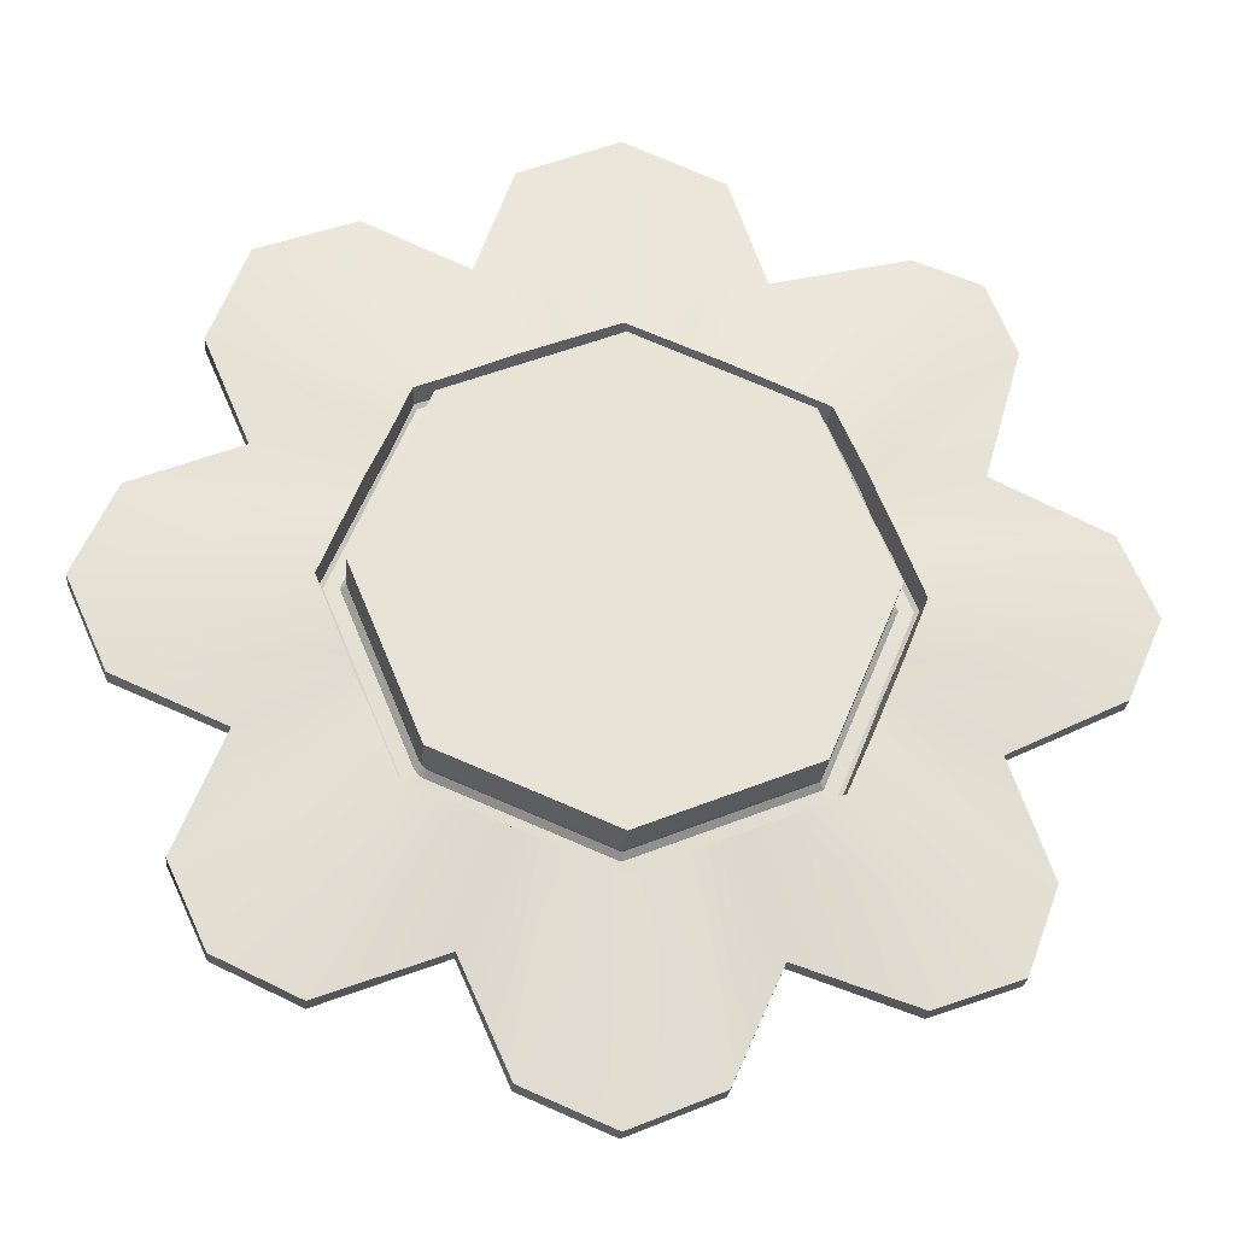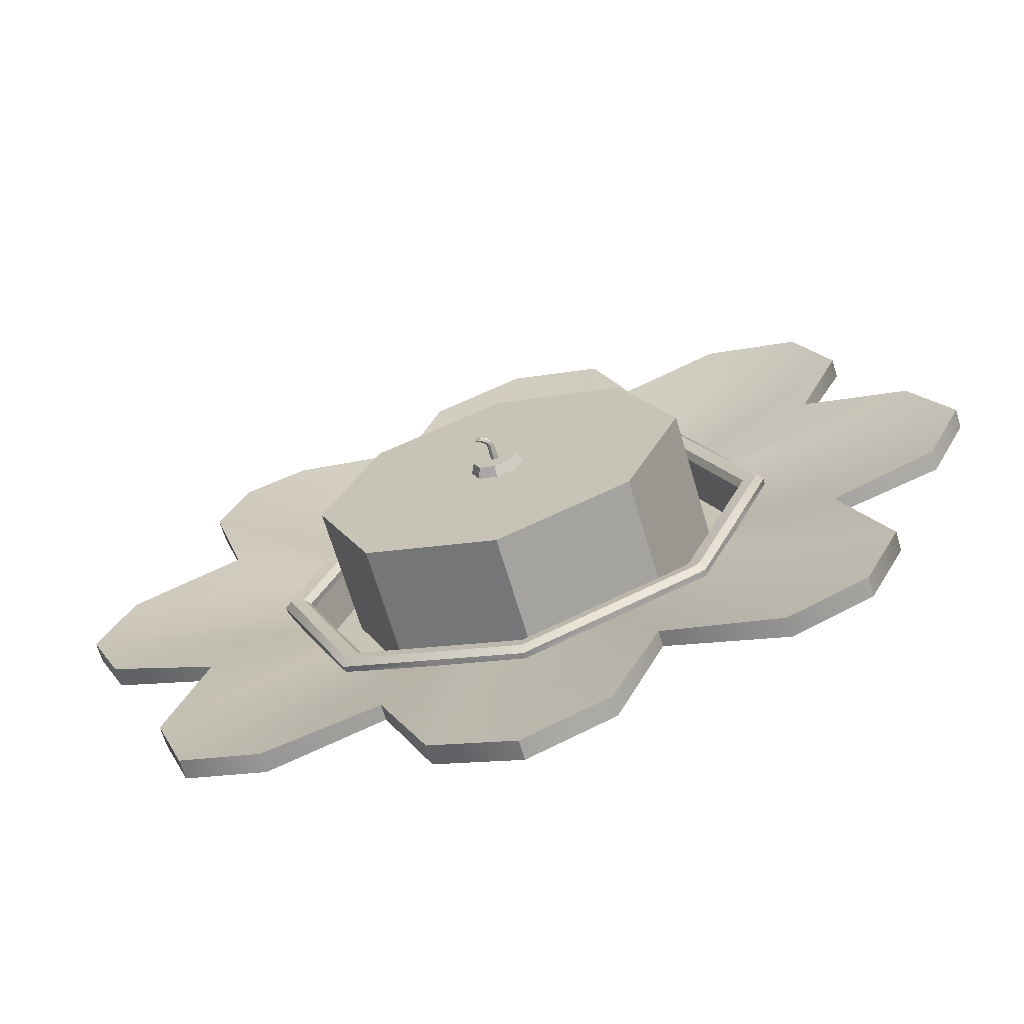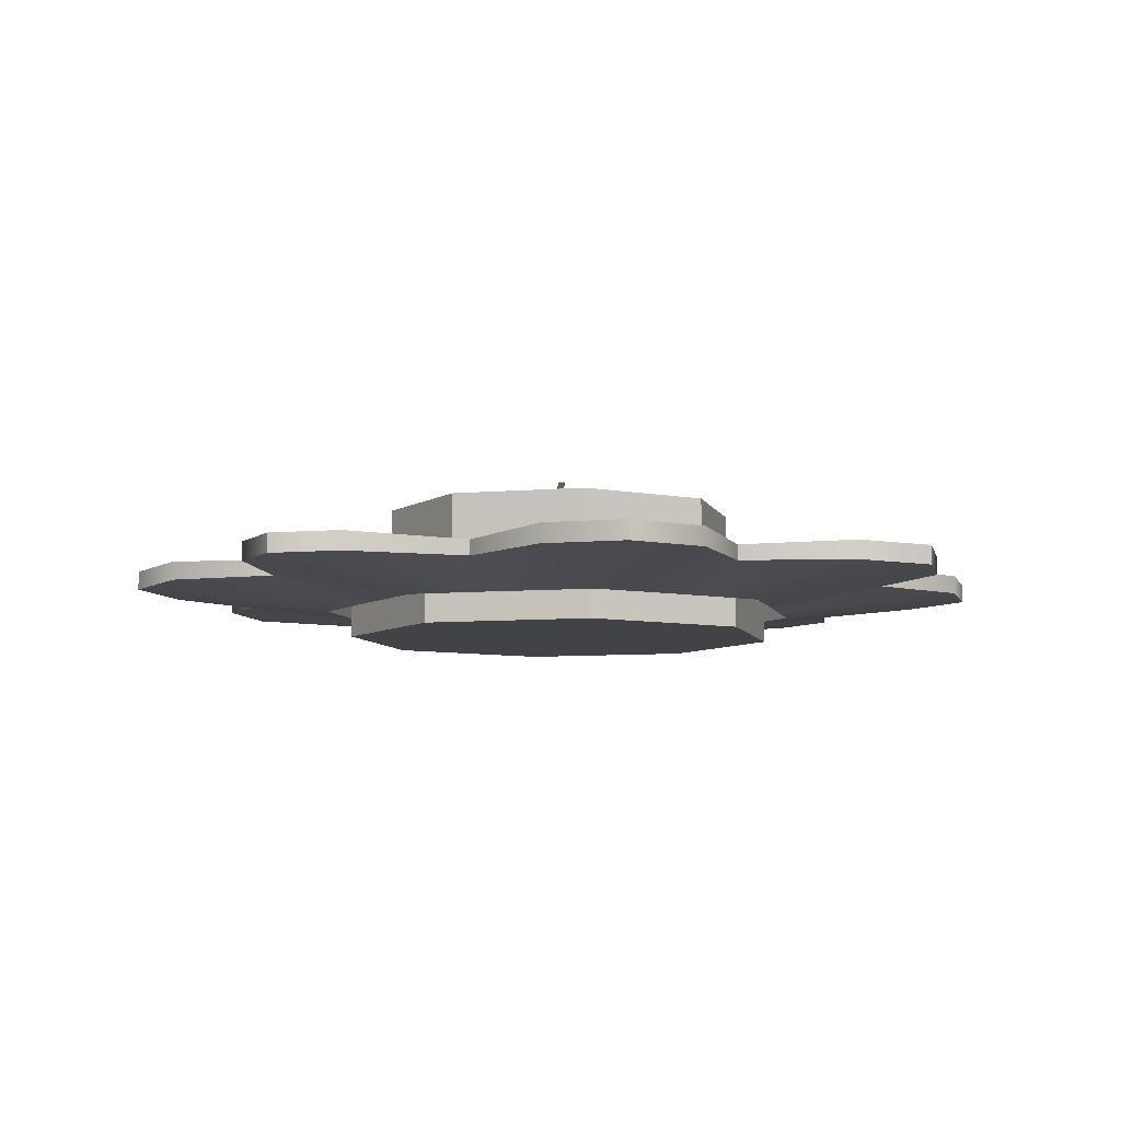
<metadata>
{"format":"obj","ext":"obj","renderer":"f3d","projection":"perspective","resolution":1024,"background":"white","views":[{"elev":-26.2,"azim":-5.2,"up":"+Z"},{"elev":-67.3,"azim":-163.5,"up":"+Z"},{"elev":-7.3,"azim":82.2,"up":"+Y"}]}
</metadata>
<code>
g default
v 0.005538 0.3078 -0.005538
v -0 0.3078 -0.007831
v -0.005538 0.3078 -0.005538
v -0.007831 0.3078 -0
v -0.005538 0.3078 0.005538
v -0 0.3078 0.007831
v 0.005538 0.3078 0.005538
v 0.007831 0.3078 -0
v 0.005538 0.3523 -0.005538
v -0 0.3523 -0.007831
v -0.005538 0.3523 -0.005538
v -0.007831 0.3523 -0
v -0.005538 0.3523 0.005538
v -0 0.3523 0.007831
v 0.005538 0.3523 0.005538
v 0.007831 0.3523 -0
v -0 0.3078 -0
v 0.01339 0.3602 -0.005537
v 0.008216 0.3623 -0.007831
v 0.003043 0.3645 -0.005538
v 0.0009 0.3654 -0
v 0.003043 0.3645 0.005538
v 0.008216 0.3623 0.007831
v 0.01339 0.3602 0.005537
v 0.01553 0.3593 -0
v 0.02747 0.3674 -0.005537
v 0.02229 0.3696 -0.007831
v 0.02229 0.3696 -0
v 0.01711 0.3717 -0.005539
v 0.01497 0.3726 -0
v 0.01711 0.3717 0.005539
v 0.02229 0.3696 0.007831
v 0.02747 0.3674 0.005537
v 0.02961 0.3665 -0
g pCylinder24 tealight
f 1 2 10 9
f 2 3 11 10
f 3 4 12 11
f 4 5 13 12
f 5 6 14 13
f 6 7 15 14
f 7 8 16 15
f 8 1 9 16
f 2 1 17
f 3 2 17
f 4 3 17
f 5 4 17
f 6 5 17
f 7 6 17
f 8 7 17
f 1 8 17
f 26 27 28
f 27 29 28
f 29 30 28
f 30 31 28
f 31 32 28
f 32 33 28
f 33 34 28
f 34 26 28
f 9 10 19 18
f 10 11 20 19
f 11 12 21 20
f 12 13 22 21
f 13 14 23 22
f 14 15 24 23
f 15 16 25 24
f 16 9 18 25
f 18 19 27 26
f 19 20 29 27
f 20 21 30 29
f 21 22 31 30
f 22 23 32 31
f 23 24 33 32
f 24 25 34 33
f 25 18 26 34
g default
v 0.04138 0.2945 -0.04138
v -0 0.2945 -0.05852
v -0.04138 0.2945 -0.04138
v -0.05852 0.2945 -0
v -0.04138 0.2945 0.04138
v -0 0.2945 0.05852
v 0.04138 0.2945 0.04138
v 0.05852 0.2945 -0
v 0.03393 0.3172 -0.03393
v 0 0.3172 -0.04799
v -0.03393 0.3172 -0.03393
v -0.04799 0.3172 0
v -0.03393 0.3172 0.03393
v 0 0.3172 0.04799
v 0.03393 0.3172 0.03393
v 0.04799 0.3172 0
v 0 0.2945 0
v 0 0.3172 0
g tealight pCylinder23
f 35 36 44 43
f 36 37 45 44
f 37 38 46 45
f 38 39 47 46
f 39 40 48 47
f 40 41 49 48
f 41 42 50 49
f 42 35 43 50
f 36 35 51
f 37 36 51
f 38 37 51
f 39 38 51
f 40 39 51
f 41 40 51
f 42 41 51
f 35 42 51
f 43 44 52
f 44 45 52
f 45 46 52
f 46 47 52
f 47 48 52
f 48 49 52
f 49 50 52
f 50 43 52
g default
v 0.2858 0.008601 -0.2858
v 0 0.008601 -0.4042
v -0.2858 0.008601 -0.2858
v -0.4042 0.008601 0
v -0.2858 0.008601 0.2858
v 0 0.008601 0.4042
v 0.2858 0.008601 0.2858
v 0.4042 0.008601 0
v 0.2858 0.2956 -0.2858
v 0 0.2956 -0.4042
v -0.2858 0.2956 -0.2858
v -0.4042 0.2956 0
v -0.2858 0.2956 0.2858
v 0 0.2956 0.4042
v 0.2858 0.2956 0.2858
v 0.4042 0.2956 0
v 0 0.008601 0
v 0 0.2956 0
g tealight pCylinder22
f 53 54 62 61
f 54 55 63 62
f 55 56 64 63
f 56 57 65 64
f 57 58 66 65
f 58 59 67 66
f 59 60 68 67
f 60 53 61 68
f 54 53 69
f 55 54 69
f 56 55 69
f 57 56 69
f 58 57 69
f 59 58 69
f 60 59 69
f 53 60 69
f 61 62 70
f 62 63 70
f 63 64 70
f 64 65 70
f 65 66 70
f 66 67 70
f 67 68 70
f 68 61 70
g default
v 0.9193 0.09854 0.167
v 0.9912 0.09847 0
v 0.5506 0.05323 0
v 0.5031 0.05323 0.1211
v 0.9193 0.09854 -0.167
v 0.5031 0.05323 -0.1211
v 0.7655 0.09854 -0.5257
v 0.7009 0.09847 -0.7009
v 0.3893 0.05323 -0.3893
v 0.4426 0.05323 -0.2674
v 0.5257 0.09854 -0.7655
v 0.2674 0.05323 -0.4426
v 0.1815 0.09854 -0.914
v 0 0.09847 -0.9912
v 0 0.05323 -0.5506
v 0.1274 0.05323 -0.4998
v -0.1815 0.09854 -0.914
v -0.1274 0.05323 -0.4998
v -0.9071 0.09854 -0.1881
v -0.9912 0.09847 0
v -0.5506 0.05323 0
v -0.4899 0.05323 -0.1509
v -0.9071 0.09854 0.1881
v -0.4899 0.05323 0.1509
v -0.7772 0.09854 0.4998
v -0.7009 0.09847 0.7009
v -0.3893 0.05323 0.3893
v -0.4281 0.05323 0.2944
v -0.4998 0.09854 0.7772
v -0.2944 0.05323 0.4281
v -0.2052 0.09854 0.9047
v 0 0.09847 0.9912
v 0 0.05323 0.5506
v -0.12 0.05323 0.5026
v 0.2052 0.09854 0.9047
v 0.12 0.05323 0.5026
v 0.5613 0.09854 0.7515
v 0.7009 0.09847 0.7009
v 0.3893 0.05323 0.3893
v 0.2561 0.05323 0.4463
v 0.7603 0.09854 0.5525
v 0.4533 0.05323 0.2454
v 0.6837 0.1025 -0.2832
v 0.4724 0.05323 -0.1957
v 0.2832 0.1025 -0.6837
v 0.1957 0.05323 -0.4724
v -0.2832 0.1025 -0.6837
v -0.1957 0.05323 -0.4724
v -0.7803 0.09854 -0.5315
v -0.6837 0.1025 -0.2832
v -0.4724 0.05323 -0.1957
v -0.4403 0.05323 -0.2667
v -0.6837 0.1025 0.2832
v -0.4724 0.05323 0.1957
v -0.2832 0.1025 0.6837
v -0.1957 0.05323 0.4724
v 0.2832 0.1025 0.6837
v 0.1957 0.05323 0.4724
v 0.6837 0.1025 0.2832
v 0.4724 0.05323 0.1957
v -0.5315 0.09854 -0.7803
v -0.2667 0.05323 -0.4403
v -0.7009 0.09847 -0.7009
v -0.3893 0.05323 -0.3893
v 0.4958 0.08446 0
v 0.3506 0.08446 -0.3506
v 0 0.08446 -0.4958
v -0.4958 0.08446 0
v -0.3506 0.08446 0.3506
v 0 0.08446 0.4958
v 0.3506 0.08446 0.3506
v 0.552 0.1039 0
v 0.5364 0.1154 0
v 0.3793 0.1154 -0.3793
v 0.3903 0.1039 -0.3903
v 0.3495 0.09774 -0.3495
v 0.3583 0.1121 -0.3583
v 0.5068 0.1121 0
v 0.4943 0.09774 0
v 0 0.1154 -0.5364
v 0 0.1039 -0.552
v 0 0.09774 -0.4943
v 0 0.1121 -0.5068
v -0.5364 0.1154 0
v -0.552 0.1039 0
v -0.4943 0.09774 0
v -0.5068 0.1121 0
v -0.3793 0.1154 0.3793
v -0.3903 0.1039 0.3903
v -0.3495 0.09774 0.3495
v -0.3583 0.1121 0.3583
v 0 0.1154 0.5364
v -0 0.1039 0.552
v 0 0.09774 0.4943
v 0 0.1121 0.5068
v 0.3793 0.1154 0.3793
v 0.3903 0.1039 0.3903
v 0.3495 0.09774 0.3495
v 0.3583 0.1121 0.3583
v 0.2832 0.1025 0.6837
v 0.2832 0.1363 0.6837
v 0.1957 0.09086 0.4724
v 0.1951 0.1039 0.4711
v 0.1896 0.1154 0.4578
v 0.1792 0.1121 0.4325
v 0.1748 0.09774 0.4219
v 0.1753 0.08446 0.4232
v 0.6837 0.1025 0.2832
v 0.6837 0.1363 0.2832
v 0.4724 0.09086 0.1957
v 0.4711 0.1039 0.1951
v 0.4578 0.1154 0.1896
v 0.4325 0.1121 0.1792
v 0.4219 0.09774 0.1748
v 0.4232 0.08446 0.1753
v 0.6837 0.1025 -0.2832
v 0.6837 0.1363 -0.2832
v 0.4724 0.09086 -0.1957
v 0.4711 0.1039 -0.1951
v 0.4578 0.1154 -0.1896
v 0.4325 0.1121 -0.1792
v 0.4219 0.09774 -0.1748
v 0.4232 0.08446 -0.1753
v 0.2832 0.1025 -0.6837
v 0.2832 0.1363 -0.6837
v 0.1957 0.09086 -0.4724
v 0.1951 0.1039 -0.4711
v 0.1896 0.1154 -0.4578
v 0.1792 0.1121 -0.4325
v 0.1748 0.09774 -0.4219
v 0.1753 0.08446 -0.4232
v -0.2832 0.1025 -0.6837
v -0.2832 0.1363 -0.6837
v -0.1957 0.09086 -0.4724
v -0.1951 0.1039 -0.4711
v -0.1896 0.1154 -0.4578
v -0.1792 0.1121 -0.4325
v -0.1748 0.09774 -0.4219
v -0.1753 0.08446 -0.4232
v -0.6837 0.1025 -0.2832
v -0.6837 0.1363 -0.2832
v -0.4724 0.09086 -0.1957
v -0.4711 0.1039 -0.1951
v -0.4578 0.1154 -0.1896
v -0.4325 0.1121 -0.1792
v -0.4219 0.09774 -0.1748
v -0.4232 0.08446 -0.1753
v -0.6837 0.1025 0.2832
v -0.6837 0.1363 0.2832
v -0.4724 0.09086 0.1957
v -0.4711 0.1039 0.1951
v -0.4578 0.1154 0.1896
v -0.4325 0.1121 0.1792
v -0.4219 0.09774 0.1748
v -0.4232 0.08446 0.1753
v -0.2832 0.1025 0.6837
v -0.2832 0.1363 0.6837
v -0.1957 0.09086 0.4724
v -0.1951 0.1039 0.4711
v -0.1896 0.1154 0.4578
v -0.1792 0.1121 0.4325
v -0.1748 0.09774 0.4219
v -0.1753 0.08446 0.4232
v 0.9193 0.09854 -0.167
v 0.9912 0.09847 0
v 0.9181 0.09854 0.167
v 0.9193 0.1403 -0.167
v 0.9912 0.1403 0
v 0.9193 0.1403 0.167
v 0.5257 0.09854 -0.7655
v 0.7009 0.09847 -0.7009
v 0.7655 0.09854 -0.5257
v 0.5257 0.1403 -0.7655
v 0.7009 0.1403 -0.7009
v 0.7655 0.1403 -0.5257
v -0.1815 0.09854 -0.914
v 0 0.09847 -0.9912
v 0.1815 0.09854 -0.914
v -0.1815 0.1403 -0.914
v 0 0.1403 -0.9912
v 0.1815 0.1403 -0.914
v -0.7803 0.09854 -0.5315
v -0.7009 0.09847 -0.7009
v -0.5315 0.09854 -0.7803
v -0.7803 0.1403 -0.5315
v -0.7009 0.1403 -0.7009
v -0.5315 0.1403 -0.7803
v -0.9071 0.09854 0.1881
v -0.9912 0.09847 0
v -0.9071 0.09854 -0.1881
v -0.9071 0.1403 0.1881
v -0.9912 0.1403 0
v -0.9071 0.1403 -0.1881
v -0.4998 0.09854 0.7772
v -0.7009 0.09847 0.7009
v -0.7772 0.09854 0.4998
v -0.4998 0.1403 0.7772
v -0.7009 0.1403 0.7009
v -0.7772 0.1403 0.4998
v 0.2052 0.09854 0.9047
v 0 0.09847 0.9912
v -0.2052 0.09854 0.9047
v 0.2052 0.1403 0.9047
v 0 0.1403 0.9912
v -0.2052 0.1403 0.9047
v 0.7603 0.09854 0.5525
v 0.7009 0.09847 0.7009
v 0.5613 0.09854 0.7515
v 0.7603 0.1403 0.5525
v 0.7009 0.1403 0.7009
v 0.5613 0.1403 0.7515
v 0.5031 0.09086 0.1211
v 0.5506 0.09086 0
v 0.5031 0.09086 -0.1211
v 0.4426 0.09086 -0.2674
v 0.3893 0.09086 -0.3893
v 0.2674 0.09086 -0.4426
v 0.1274 0.09086 -0.4998
v 0 0.09086 -0.5506
v -0.1274 0.09086 -0.4998
v -0.4403 0.09086 -0.2667
v -0.3893 0.09086 -0.3893
v -0.2667 0.09086 -0.4403
v -0.4899 0.09086 -0.1509
v -0.5506 0.09086 0
v -0.4899 0.09086 0.1509
v -0.4281 0.09086 0.2944
v -0.3893 0.09086 0.3893
v -0.2944 0.09086 0.4281
v -0.12 0.09086 0.5026
v 0 0.09086 0.5506
v 0.12 0.09086 0.5026
v 0.2561 0.09086 0.4463
v 0.3893 0.09086 0.3893
v 0.4533 0.09086 0.2454
v -0.3662 0.1154 -0.3847
v -0.3773 0.1154 -0.3773
v -0.3847 0.1154 -0.3662
v -0.3957 0.1039 -0.3772
v -0.3883 0.1039 -0.3883
v -0.3772 0.1039 -0.3957
v -0.3364 0.09774 -0.355
v -0.3475 0.09774 -0.3475
v -0.355 0.09774 -0.3364
v -0.3638 0.1121 -0.3452
v -0.3563 0.1121 -0.3563
v -0.3452 0.1121 -0.3638
v -0.3374 0.08446 -0.356
v -0.3486 0.08446 -0.3486
v -0.356 0.08446 -0.3374
v -0.3506 0.07132 -0.3506
v 0.5449 0.1074 0
v 0.496 0.1072 0.1182
v 0.496 0.1072 -0.1182
v 0.3853 0.1074 -0.3853
v 0.4355 0.1071 -0.2644
v 0.2644 0.1071 -0.4355
v 0 0.1074 -0.545
v 0.1246 0.1072 -0.4927
v -0.1246 0.1072 -0.4927
v -0.5449 0.1074 0
v -0.4826 0.1071 -0.148
v -0.4826 0.1071 0.148
v -0.3853 0.1074 0.3853
v -0.4214 0.1072 0.2915
v -0.2915 0.1072 0.4214
v -0 0.1074 0.545
v -0.1173 0.1072 0.4957
v 0.1173 0.1072 0.4957
v 0.3853 0.1074 0.3853
v 0.253 0.1071 0.439
v 0.4458 0.1071 0.2424
v 0.4638 0.1069 -0.1921
v 0.1922 0.1069 -0.4638
v -0.1921 0.107 -0.464
v -0.4638 0.1069 -0.1921
v -0.4335 0.1072 -0.2637
v -0.464 0.107 0.1922
v -0.1923 0.107 0.4644
v 0.1921 0.1069 0.4638
v 0.4634 0.1068 0.1921
v -0.2637 0.1072 -0.4335
v -0.3855 0.1074 -0.3855
v 0.4958 -0.004933 0
v 0.4232 -0.004933 -0.1753
v 0.3506 -0.004933 -0.3506
v 0 -0.004933 -0
v 0.1753 -0.004933 -0.4232
v 0 -0.004933 -0.4958
v -0.1753 -0.004933 -0.4232
v -0.3506 -0.004933 -0.3506
v -0.4232 -0.004933 -0.1753
v -0.4958 -0.004933 0
v -0.4232 -0.004933 0.1753
v -0.3506 -0.004933 0.3506
v -0.1753 -0.004933 0.4232
v 0 -0.004933 0.4958
v 0.1753 -0.004933 0.4232
v 0.3506 -0.004933 0.3506
v 0.4232 -0.004933 0.1753
v 0.4958 0.08446 0
v 0.4232 0.08446 -0.1753
v 0.3506 0.08446 -0.3506
v 0.1753 0.08446 -0.4232
v 0 0.08446 -0.4958
v -0.1753 0.08446 -0.4232
v -0.4958 0.08446 0
v -0.4232 0.08446 0.1753
v -0.3506 0.08446 0.3506
v -0.1753 0.08446 0.4232
v 0 0.08446 0.4958
v 0.1753 0.08446 0.4232
v 0.3506 0.08446 0.3506
v 0.4232 0.08446 0.1753
v -0.3374 0.08446 -0.356
v -0.3506 0.07132 -0.3506
v -0.4232 0.08446 -0.1753
v -0.356 0.08446 -0.3374
g tealight polySurface3
f 71 72 73 74
f 72 75 76 73
f 77 78 79 80
f 78 81 82 79
f 83 84 85 86
f 84 87 88 85
f 89 90 91 92
f 90 93 94 91
f 95 96 97 98
f 96 99 100 97
f 101 102 103 104
f 102 105 106 103
f 107 108 109 110
f 108 111 112 109
f 75 113 114 76
f 81 115 116 82
f 87 117 118 88
f 119 120 121 122
f 93 123 124 94
f 99 125 126 100
f 105 127 128 106
f 111 129 130 112
f 128 127 107 110
f 130 129 71 74
f 114 113 77 80
f 116 115 83 86
f 118 117 131 132
f 121 120 89 92
f 124 123 95 98
f 126 125 101 104
f 131 133 134 132
f 133 119 122 134
f 354 355 356 357
f 356 358 359 357
f 359 360 361 357
f 361 362 363 357
f 363 364 365 357
f 365 366 367 357
f 367 368 369 357
f 369 370 354 357
f 371 372 355 354
f 373 374 358 356
f 375 376 360 359
f 377 378 364 363
f 379 380 366 365
f 381 382 368 367
f 383 384 370 369
f 181 182 166 167
f 143 142 189 190
f 144 145 197 198
f 146 147 199 200
f 191 192 149 148
f 183 184 168 169
f 150 151 205 206
f 152 153 207 208
f 154 155 221 222
f 156 157 223 224
f 158 159 229 230
f 160 161 231 232
f 162 163 173 174
f 164 165 175 176
f 143 190 191 148
f 144 198 199 147
f 150 206 207 153
f 154 222 223 157
f 158 230 231 161
f 162 174 175 165
f 166 182 183 169
f 192 193 135 149
f 200 201 136 146
f 208 209 137 152
f 224 225 138 156
f 232 233 139 160
f 176 177 140 164
f 184 185 141 168
f 173 172 303 167
f 174 173 167 166
f 175 174 166 169
f 176 175 169 168
f 141 177 176 168
f 368 382 383 369
f 181 180 282 142
f 142 143 182 181
f 183 182 143 148
f 148 149 184 183
f 135 185 184 149
f 370 384 371 354
f 189 188 285 145
f 190 189 145 144
f 191 190 144 147
f 147 146 192 191
f 136 193 192 146
f 355 372 373 356
f 197 196 288 151
f 198 197 151 150
f 199 198 150 153
f 200 199 153 152
f 137 201 200 152
f 358 374 375 359
f 360 376 385 386 361
f 213 212 294 155
f 214 213 155 154
f 215 214 154 157
f 216 215 157 156
f 138 217 216 156
f 362 387 377 363
f 221 220 297 159
f 222 221 159 158
f 223 222 158 161
f 224 223 161 160
f 139 225 224 160
f 364 378 379 365
f 229 228 300 163
f 230 229 163 162
f 231 230 162 165
f 232 231 165 164
f 140 233 232 164
f 366 380 381 367
f 142 284 188 189
f 145 287 196 197
f 151 290 204 205
f 155 296 220 221
f 159 299 228 229
f 163 302 172 173
f 167 305 180 181
f 386 388 387 362 361
f 239 238 283 282
f 238 237 284 283
f 245 244 286 285
f 244 243 287 286
f 251 250 289 288
f 250 249 290 289
f 263 262 295 294
f 262 261 296 295
f 269 268 298 297
f 268 267 299 298
f 275 274 301 300
f 274 273 302 301
f 281 280 304 303
f 280 279 305 304
f 308 307 310 309
f 307 306 311 310
f 314 313 316 315
f 313 312 317 316
f 234 186 187 237
f 240 194 195 243
f 246 202 203 249
f 252 210 211 255
f 258 218 219 261
f 264 226 227 267
f 270 170 171 273
f 276 178 179 279
f 237 187 188 284
f 243 195 196 287
f 249 203 204 290
f 255 211 212 291
f 261 219 220 296
f 267 227 228 299
f 273 171 172 302
f 279 179 180 305
f 308 309 213 214
f 314 315 215 216
f 308 214 215 315
f 291 212 213 309
f 216 217 320 314
f 171 170 278 281
f 172 171 281 303
f 179 178 236 239
f 180 179 239 282
f 187 186 242 245
f 188 187 245 285
f 195 194 248 251
f 196 195 251 288
f 203 202 254 257
f 204 203 257 293
f 205 204 293 311
f 206 205 311 306
f 207 206 306 317
f 208 207 317 312
f 312 318 209 208
f 211 210 260 263
f 212 211 263 294
f 219 218 266 269
f 220 219 269 297
f 227 226 272 275
f 228 227 275 300
f 142 282 283
f 142 283 284
f 145 285 286
f 145 286 287
f 151 288 289
f 151 289 290
f 155 294 295
f 155 295 296
f 159 297 298
f 159 298 299
f 163 300 301
f 163 301 302
f 167 303 304
f 167 304 305
f 321 318 319
f 321 319 320
f 236 235 238 239
f 235 234 237 238
f 242 241 244 245
f 241 240 243 244
f 248 247 250 251
f 247 246 249 250
f 254 253 256 257
f 253 252 255 256
f 260 259 262 263
f 259 258 261 262
f 266 265 268 269
f 265 264 267 268
f 272 271 274 275
f 271 270 273 274
f 278 277 280 281
f 277 276 279 280
f 257 256 292 293
f 256 255 291 292
f 293 292 310 311
f 292 291 309 310
f 312 313 319 318
f 313 314 320 319
f 306 307 316 317
f 307 308 315 316
f 74 73 322 323
f 73 76 324 322
f 80 79 325 326
f 79 82 327 325
f 86 85 328 329
f 85 88 330 328
f 92 91 331 332
f 91 94 333 331
f 98 97 334 335
f 97 100 336 334
f 104 103 337 338
f 103 106 339 337
f 110 109 340 341
f 109 112 342 340
f 76 114 343 324
f 82 116 344 327
f 88 118 345 330
f 122 121 346 347
f 94 124 348 333
f 100 126 349 336
f 106 128 350 339
f 112 130 351 342
f 128 110 341 350
f 130 74 323 351
f 114 80 326 343
f 116 86 329 344
f 118 132 352 345
f 121 92 332 346
f 124 98 335 348
f 126 104 338 349
f 132 134 353 352
f 134 122 347 353
f 135 193 372 371
f 136 201 374 373
f 137 209 376 375
f 138 225 378 377
f 139 233 380 379
f 140 177 382 381
f 141 185 384 383
f 177 141 383 382
f 185 135 371 384
f 193 136 373 372
f 201 137 375 374
f 209 318 385 376
f 318 321 386 385
f 217 138 377 387
f 225 139 379 378
f 233 140 381 380
f 321 320 388 386
f 320 217 387 388

</code>
